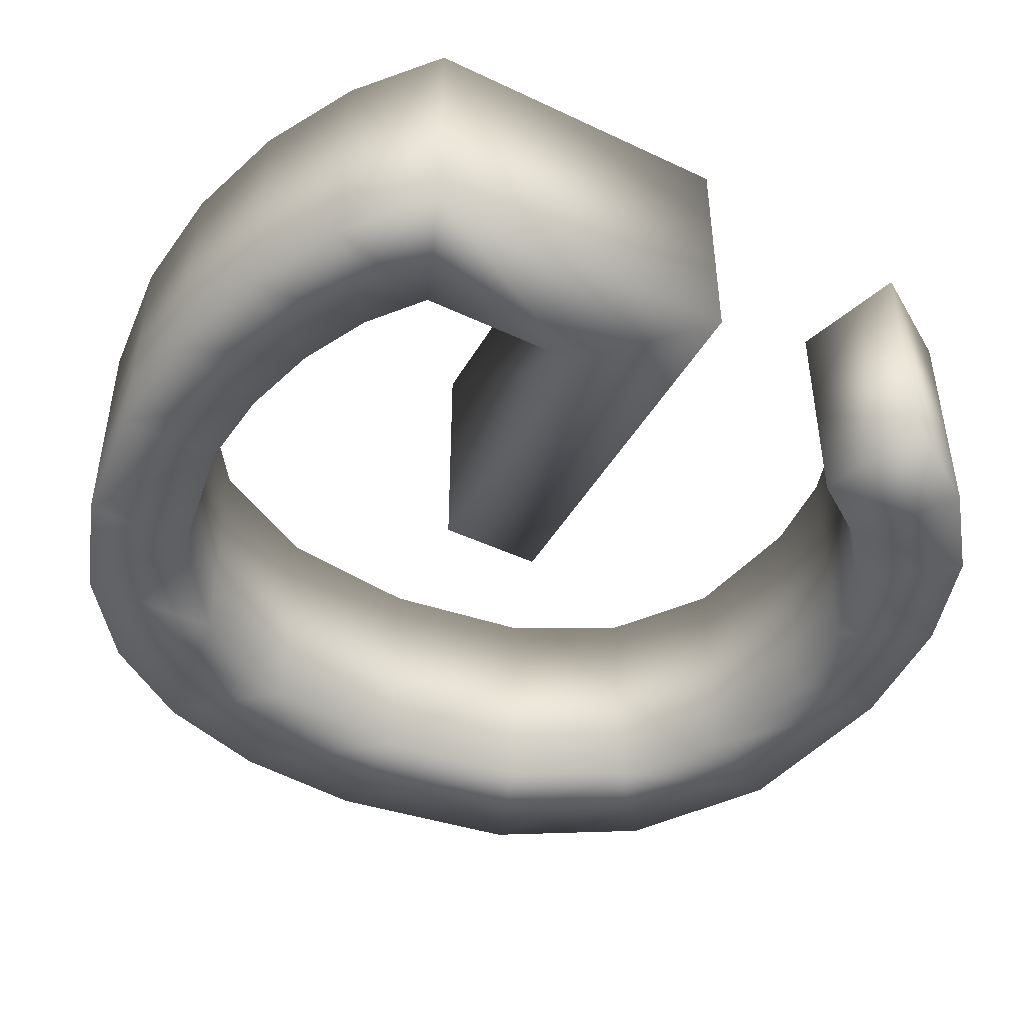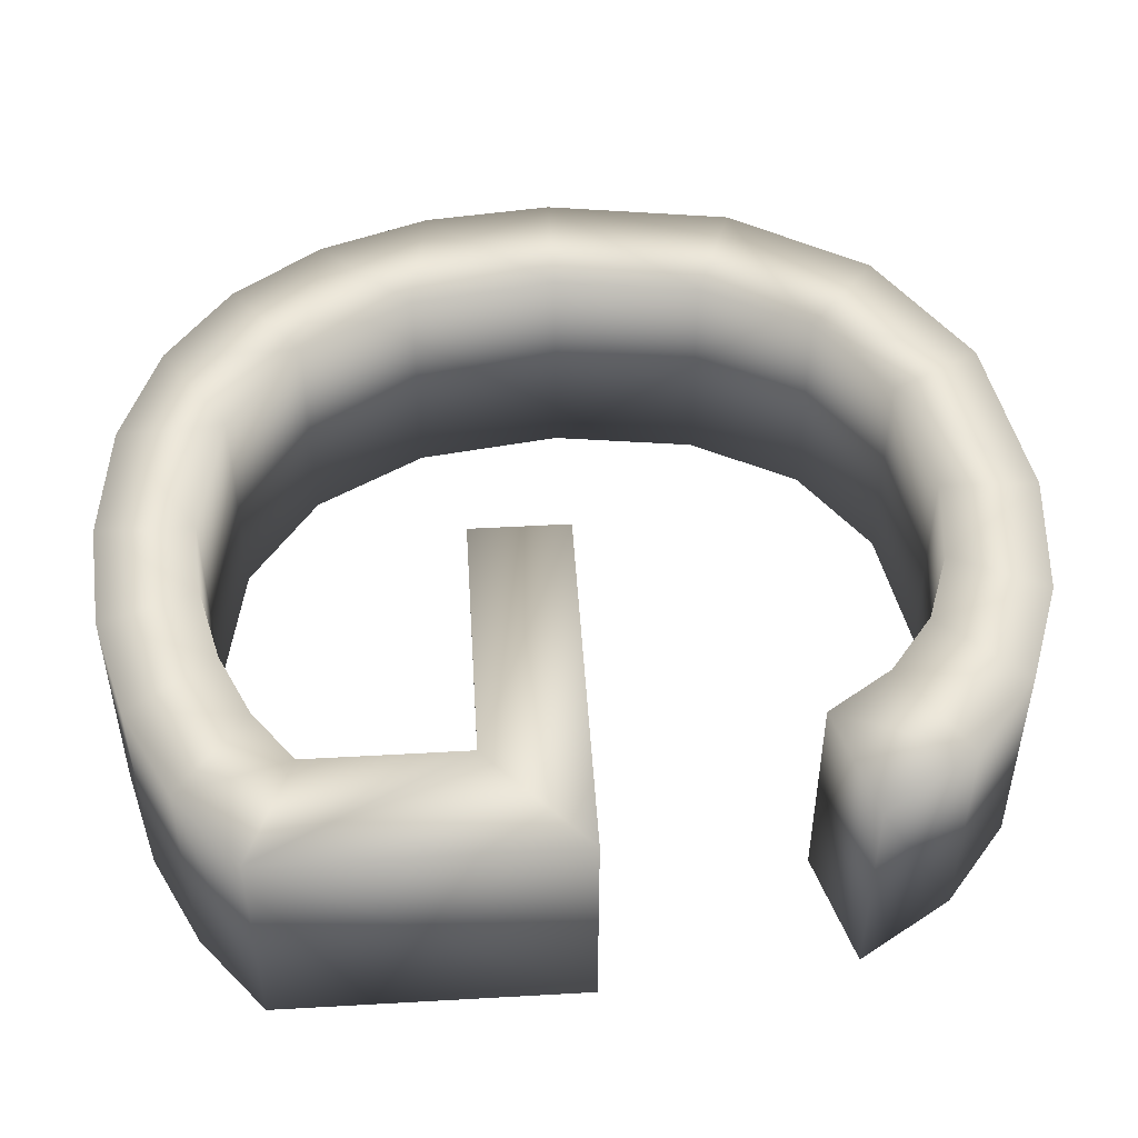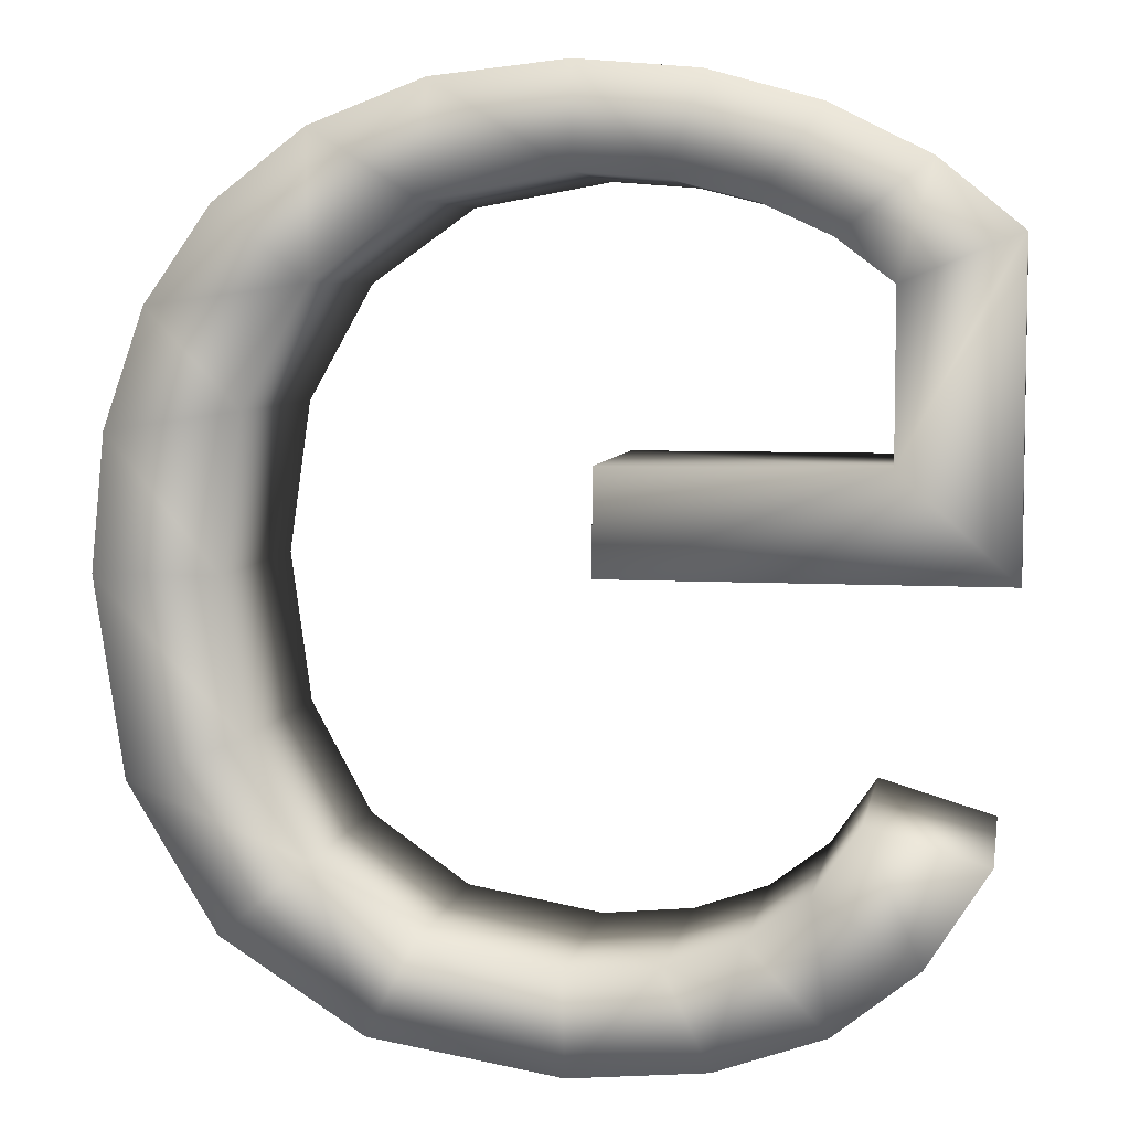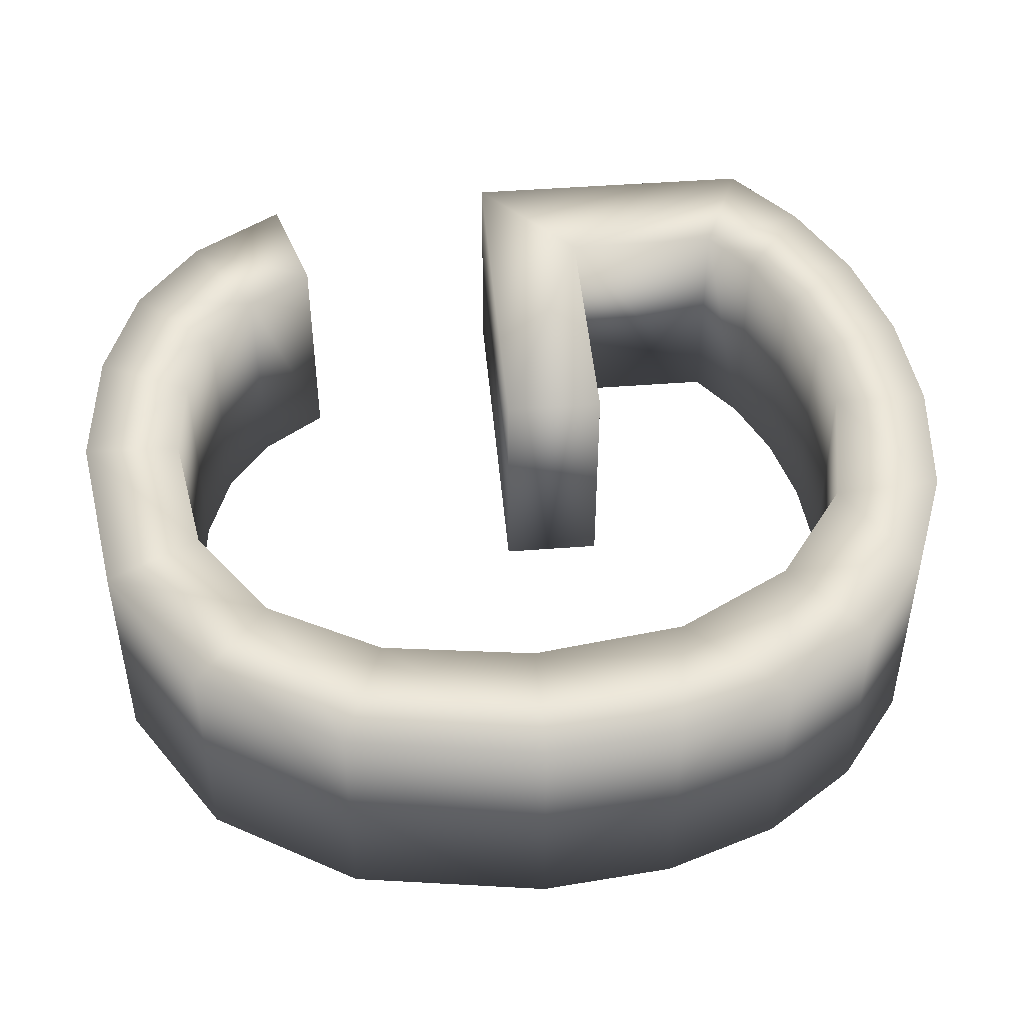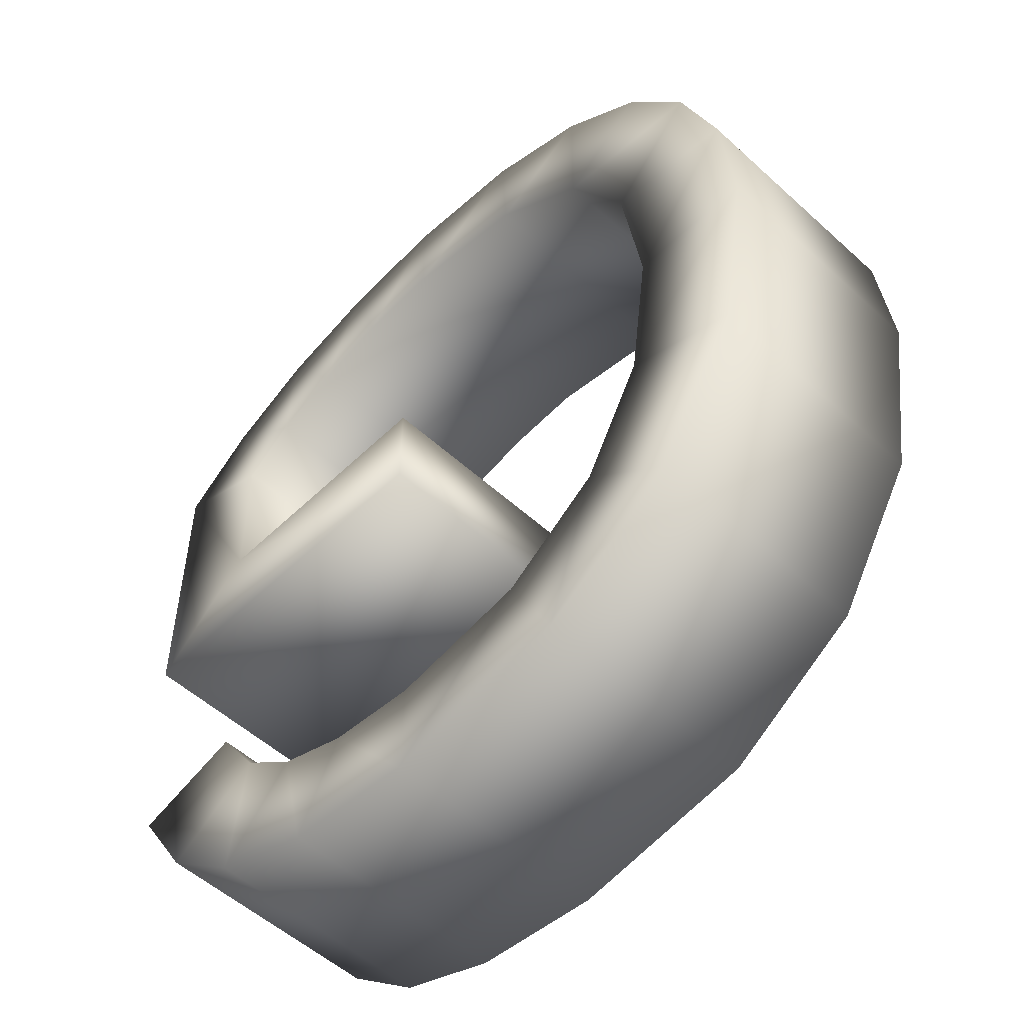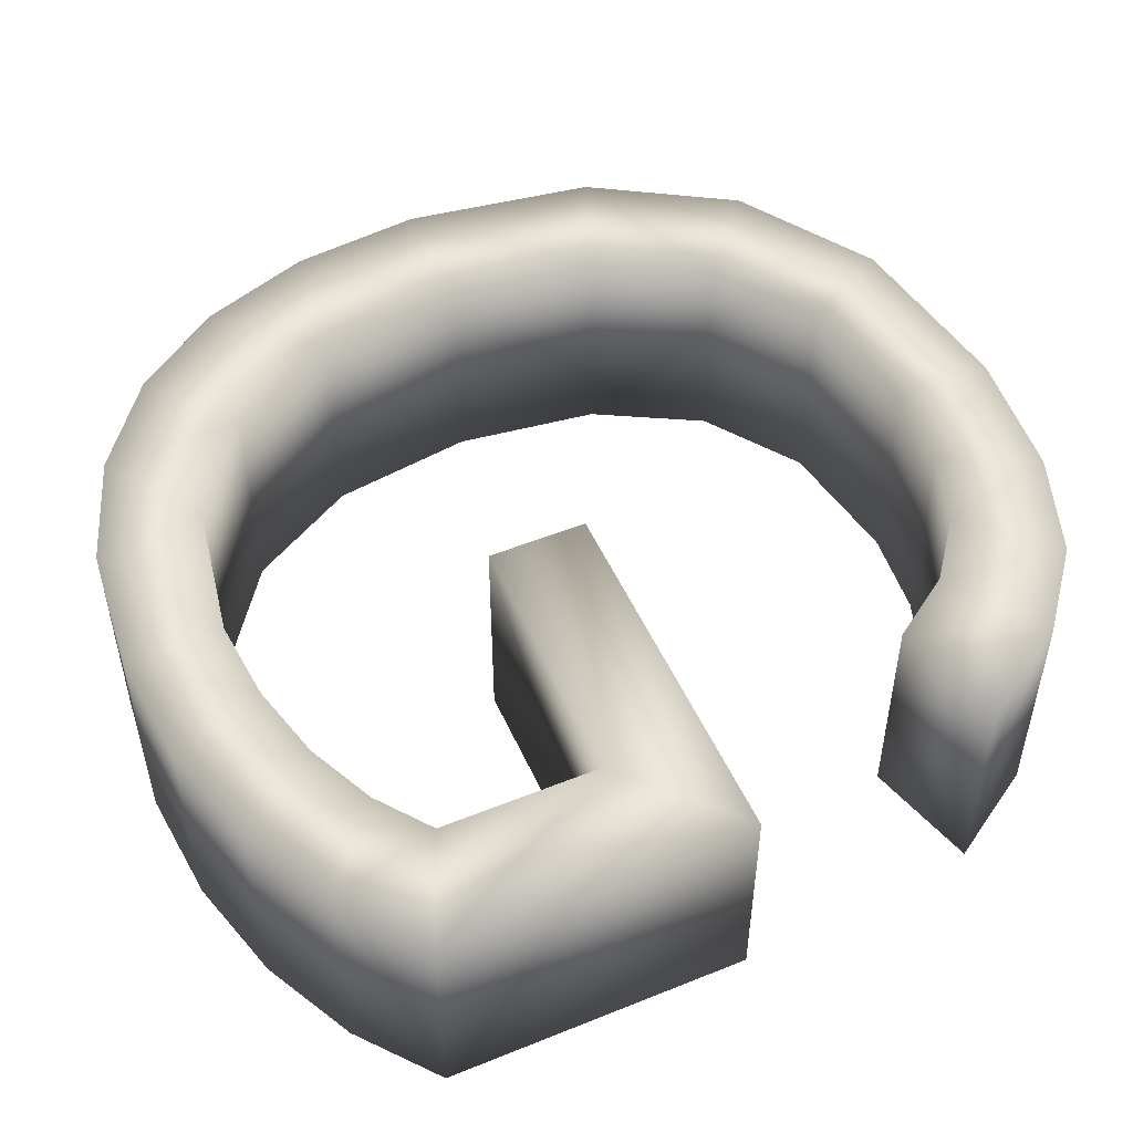
<metadata>
{"format":"obj","ext":"obj","renderer":"f3d","projection":"perspective","resolution":1024,"background":"white","views":[{"elev":-45.5,"azim":61.4,"up":"+Y"},{"elev":48.6,"azim":86.4,"up":"+Y"},{"elev":6.0,"azim":10.1,"up":"+Z"},{"elev":47.1,"azim":-95.0,"up":"+Y"},{"elev":-53.3,"azim":-134.2,"up":"+Z"},{"elev":50.8,"azim":66.2,"up":"+Y"}]}
</metadata>
<code>
g G_Mesh
v 0.1889 -0.075 0.04974
v 0.01757 -0.075 0.04974
v 0.01757 -0.075 -0.01534
v 0.2605 -0.075 0.1824
v 0.1889 -0.075 0.1531
v 0.2098 -0.075 0.2235
v 0.07987 -0.075 0.2733
v 0.05962 -0.075 0.2123
v 0.1101 -0.075 0.1995
v 0.005359 -0.075 0.2796
v 0.005359 -0.075 0.2166
v 0.1541 -0.075 0.1793
v 0.1488 -0.075 0.2542
v 0.2605 -0.075 -0.01534
v -0.07834 -0.075 0.2707
v -0.08241 -0.075 0.2008
v -0.2071 -0.075 0.2001
v -0.2491 -0.075 0.1407
v -0.1488 -0.075 0.1537
v -0.1906 -0.075 0.07939
v -0.2749 -0.075 0.06739
v -0.2046 -0.075 -0.01778
v -0.2835 -0.075 -0.01778
v -0.1914 -0.075 -0.1146
v -0.2648 -0.075 -0.1416
v -0.1521 -0.075 -0.1868
v -0.2086 -0.075 -0.2338
v -0.1186 -0.075 -0.2912
v -0.0879 -0.075 -0.2318
v 0.001697 -0.075 -0.3103
v 0.08796 -0.075 -0.3023
v 0.05831 -0.075 -0.2413
v 0.1563 -0.075 -0.2782
v 0.1065 -0.075 -0.2245
v 0.2089 -0.075 -0.2364
v 0.1448 -0.075 -0.1955
v 0.1738 -0.075 -0.1533
v 0.2479 -0.075 -0.1752
v -0.000332 -0.075 -0.2468
v -0.1496 -0.075 0.2438
v 0.01757 0.075 -0.01534
v 0.01757 0.075 0.04974
v 0.1889 0.075 0.04974
v 0.1889 0.075 0.1531
v 0.2605 0.075 0.1824
v 0.2098 0.075 0.2235
v 0.1101 0.075 0.1995
v 0.05962 0.075 0.2123
v 0.07987 0.075 0.2733
v 0.005359 0.075 0.2166
v 0.005359 0.075 0.2796
v 0.1488 0.075 0.2542
v 0.1541 0.075 0.1793
v 0.2605 0.075 -0.01534
v -0.08241 0.075 0.2008
v -0.07834 0.075 0.2707
v -0.1488 0.075 0.1537
v -0.2491 0.075 0.1407
v -0.2071 0.075 0.2001
v -0.1906 0.075 0.07939
v -0.2046 0.075 -0.01778
v -0.2749 0.075 0.06739
v -0.1914 0.075 -0.1146
v -0.2835 0.075 -0.01778
v -0.1521 0.075 -0.1868
v -0.2648 0.075 -0.1416
v -0.1186 0.075 -0.2912
v -0.2086 0.075 -0.2338
v 0.001697 0.075 -0.3103
v -0.0879 0.075 -0.2318
v 0.05831 0.075 -0.2413
v 0.08796 0.075 -0.3023
v 0.1065 0.075 -0.2245
v 0.1563 0.075 -0.2782
v 0.1448 0.075 -0.1955
v 0.2089 0.075 -0.2364
v 0.1738 0.075 -0.1533
v 0.2479 0.075 -0.1752
v -0.000332 0.075 -0.2468
v -0.1496 0.075 0.2438
f 1 2 3
f 4 5 1
f 4 6 5
f 7 8 9
f 8 10 11
f 12 6 13
f 4 1 14
f 1 3 14
f 5 6 12
f 9 12 13
f 7 9 13
f 10 8 7
f 11 15 16
f 17 18 19
f 19 18 20
f 20 21 22
f 22 23 24
f 24 25 26
f 26 27 28
f 29 28 30
f 30 31 32
f 31 33 34
f 33 35 36
f 36 35 37
f 37 35 38
f 34 33 36
f 32 31 34
f 39 30 32
f 39 29 30
f 29 26 28
f 26 25 27
f 24 23 25
f 22 21 23
f 20 18 21
f 40 17 19
f 16 40 19
f 16 15 40
f 11 10 15
f 41 42 43
f 43 44 45
f 44 46 45
f 47 48 49
f 50 51 48
f 52 46 53
f 54 43 45
f 54 41 43
f 53 46 44
f 52 53 47
f 52 47 49
f 49 48 51
f 55 56 50
f 57 58 59
f 60 58 57
f 61 62 60
f 63 64 61
f 65 66 63
f 67 68 65
f 69 67 70
f 71 72 69
f 73 74 72
f 75 76 74
f 77 76 75
f 78 76 77
f 75 74 73
f 73 72 71
f 71 69 79
f 69 70 79
f 67 65 70
f 68 66 65
f 66 64 63
f 64 62 61
f 62 58 60
f 57 59 80
f 57 80 55
f 80 56 55
f 56 51 50
f 13 49 7
f 13 52 49
f 6 52 13
f 6 46 52
f 4 46 6
f 4 45 46
f 14 45 4
f 14 54 45
f 3 54 14
f 3 41 54
f 2 41 3
f 2 42 41
f 1 42 2
f 1 43 42
f 5 43 1
f 5 44 43
f 12 44 5
f 12 53 44
f 9 53 12
f 9 47 53
f 8 47 9
f 8 48 47
f 11 48 8
f 11 50 48
f 16 50 11
f 16 55 50
f 19 55 16
f 19 57 55
f 20 57 19
f 20 60 57
f 22 60 20
f 22 61 60
f 24 61 22
f 24 63 61
f 26 63 24
f 26 65 63
f 29 65 26
f 29 70 65
f 39 70 29
f 39 79 70
f 32 79 39
f 32 71 79
f 34 71 32
f 34 73 71
f 36 73 34
f 36 75 73
f 37 75 36
f 37 77 75
f 38 77 37
f 38 78 77
f 35 78 38
f 35 76 78
f 33 76 35
f 33 74 76
f 31 74 33
f 31 72 74
f 30 72 31
f 30 69 72
f 28 69 30
f 28 67 69
f 27 67 28
f 27 68 67
f 25 68 27
f 25 66 68
f 23 66 25
f 23 64 66
f 21 64 23
f 21 62 64
f 18 62 21
f 18 58 62
f 17 58 18
f 17 59 58
f 40 59 17
f 40 80 59
f 15 80 40
f 15 56 80
f 10 56 15
f 10 51 56
f 7 51 10
f 7 49 51

</code>
